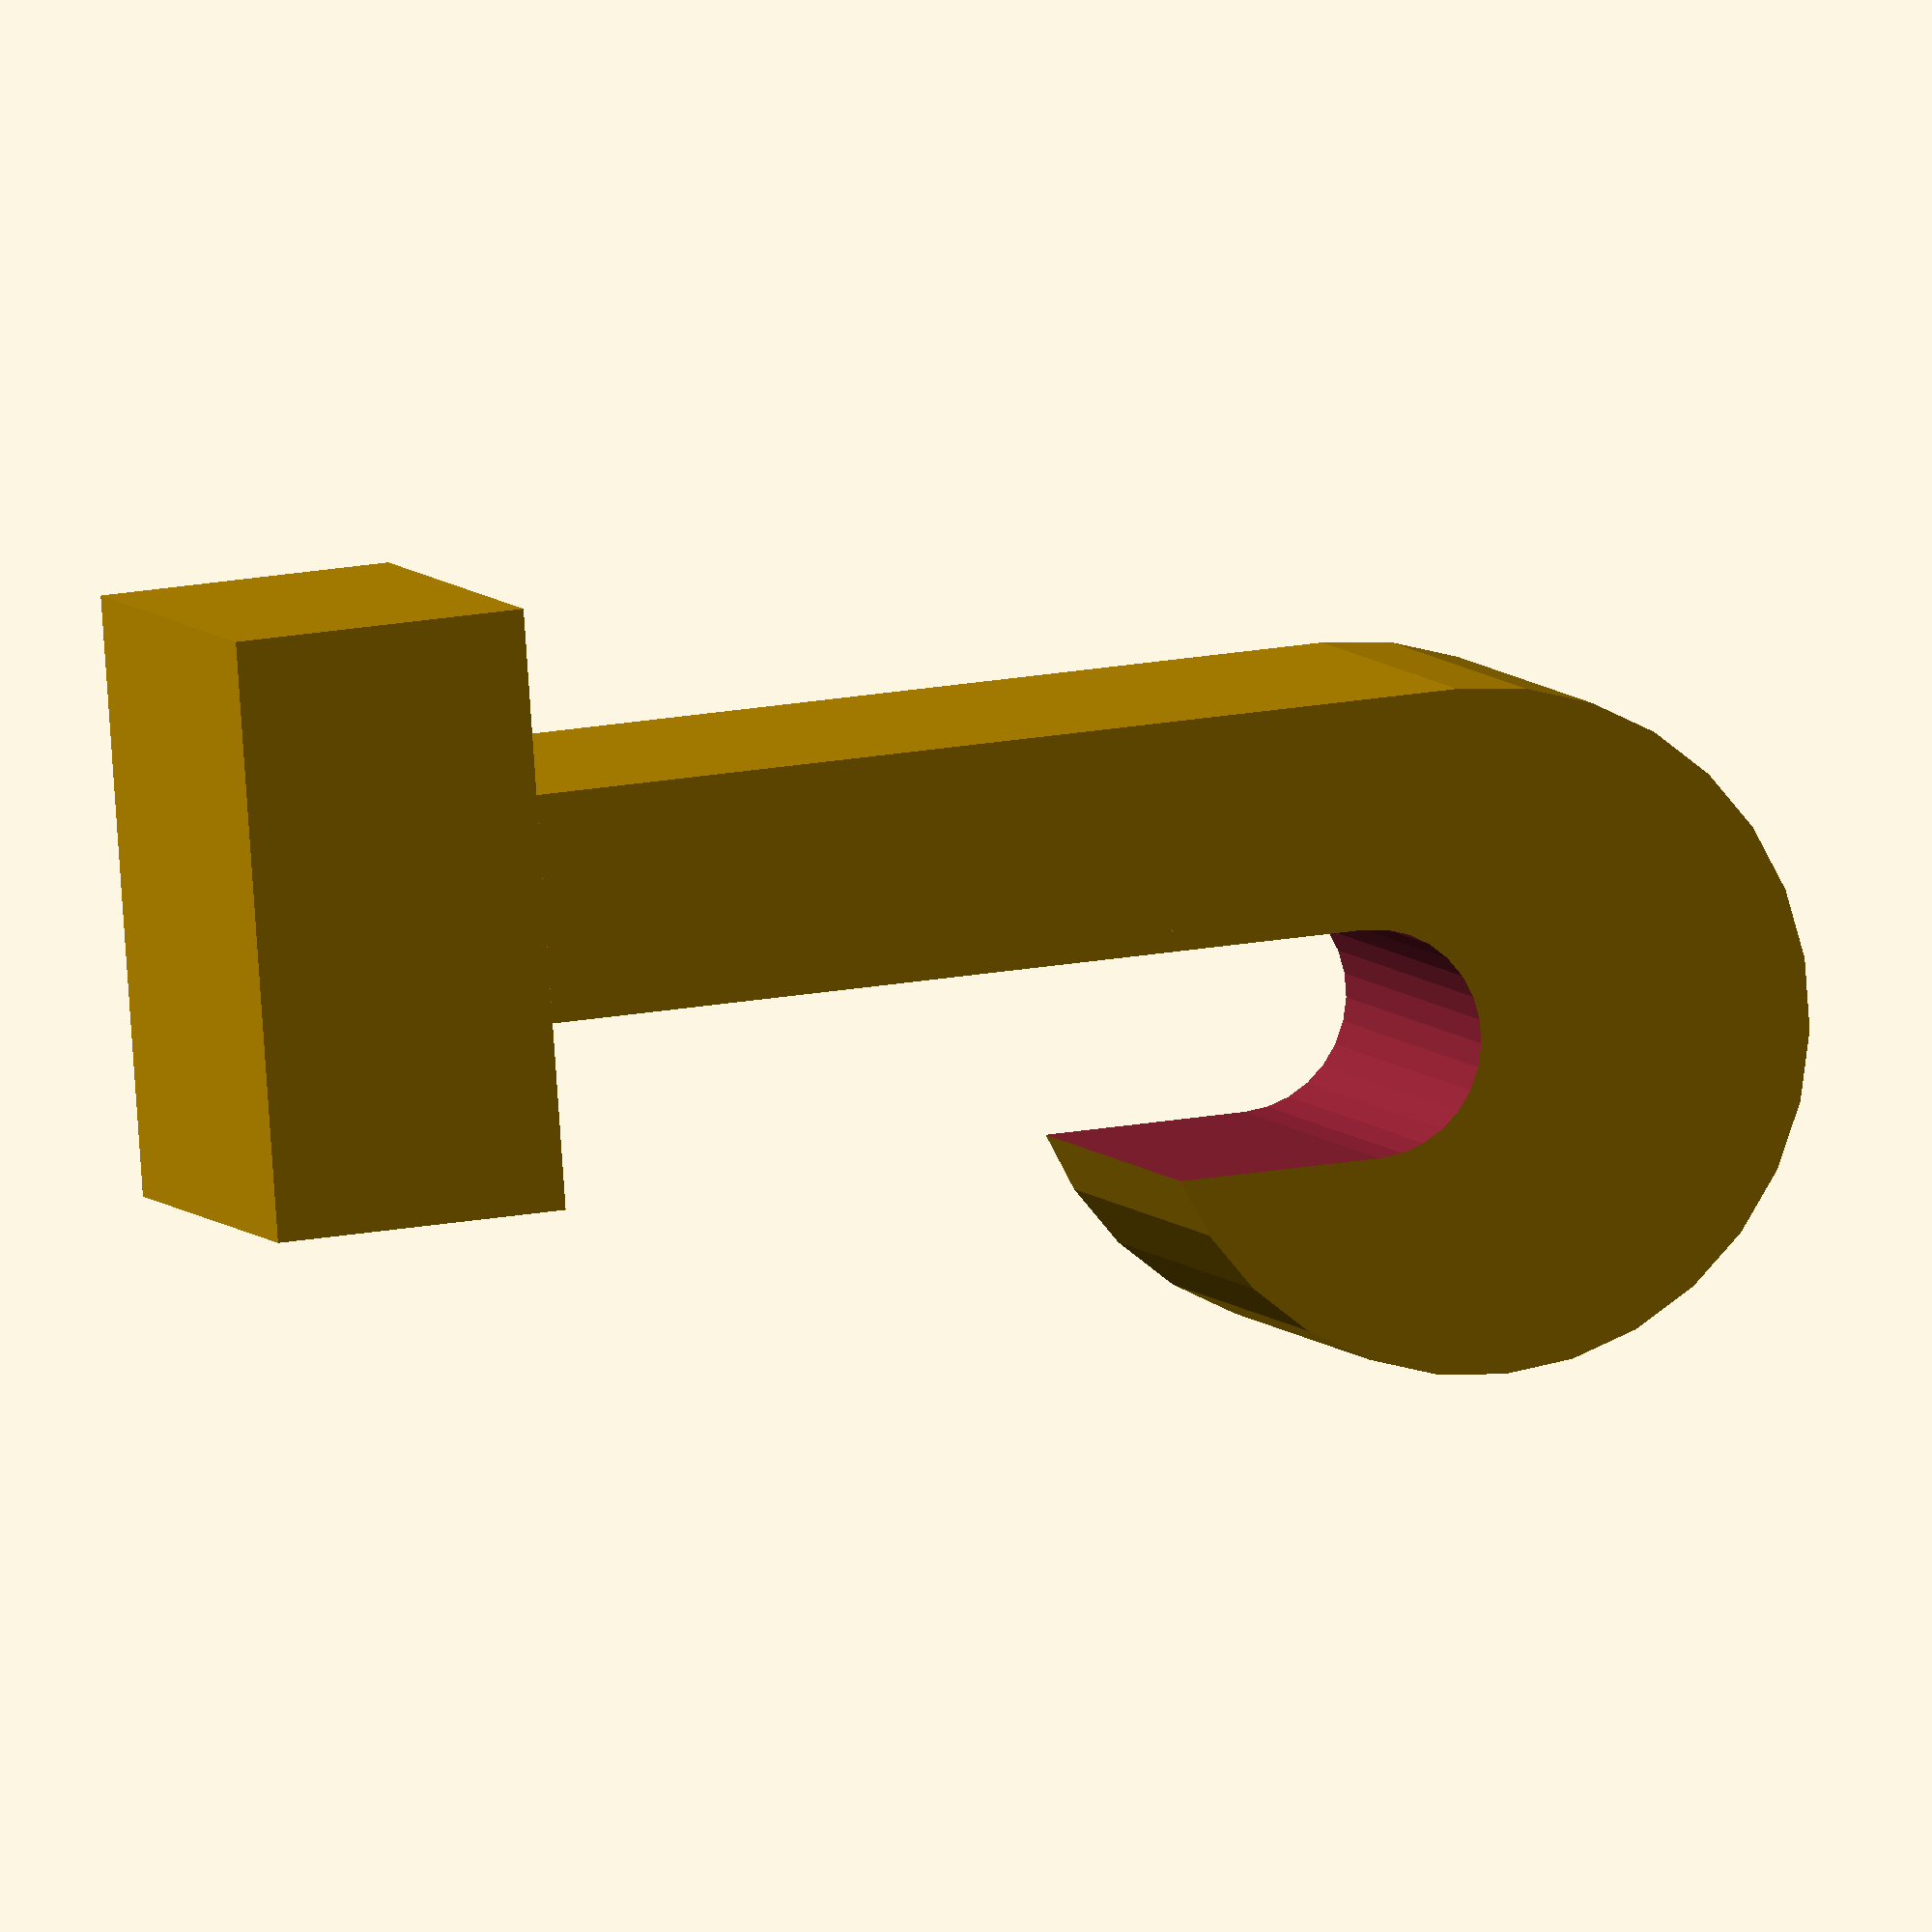
<openscad>

// Breite
b = 7 ; // [4:0.2:10]

// Länge
l = 16 ; // [10:0.2:40]

// Dicke
d = 3.8 ; // [2:0.2:5]

////////////////////////////////////////////////////////////////////////////////

difference()
{
  union()
  {
    translate([0, 2.5, b/2])  cube([10, 5, b], center=true) ;
    translate([0, -l/2, b/2])  cube([d, l, b], center=true) ;

    translate([d, -l, 0]) cylinder(r = d*1.5, h=b, $fn=30) ;
  }

  translate([d, -l/2, (b+1)/2]) cube([d, l-d, b+2], center=true) ;
  translate([d, -l+d/2, (b+1)/2])  cylinder(d=d, h=b+2, center=true, $fn=30) ;
}

////////////////////////////////////////////////////////////////////////////////
// EOT
////////////////////////////////////////////////////////////////////////////////

</openscad>
<views>
elev=353.4 azim=94.2 roll=161.5 proj=o view=solid
</views>
